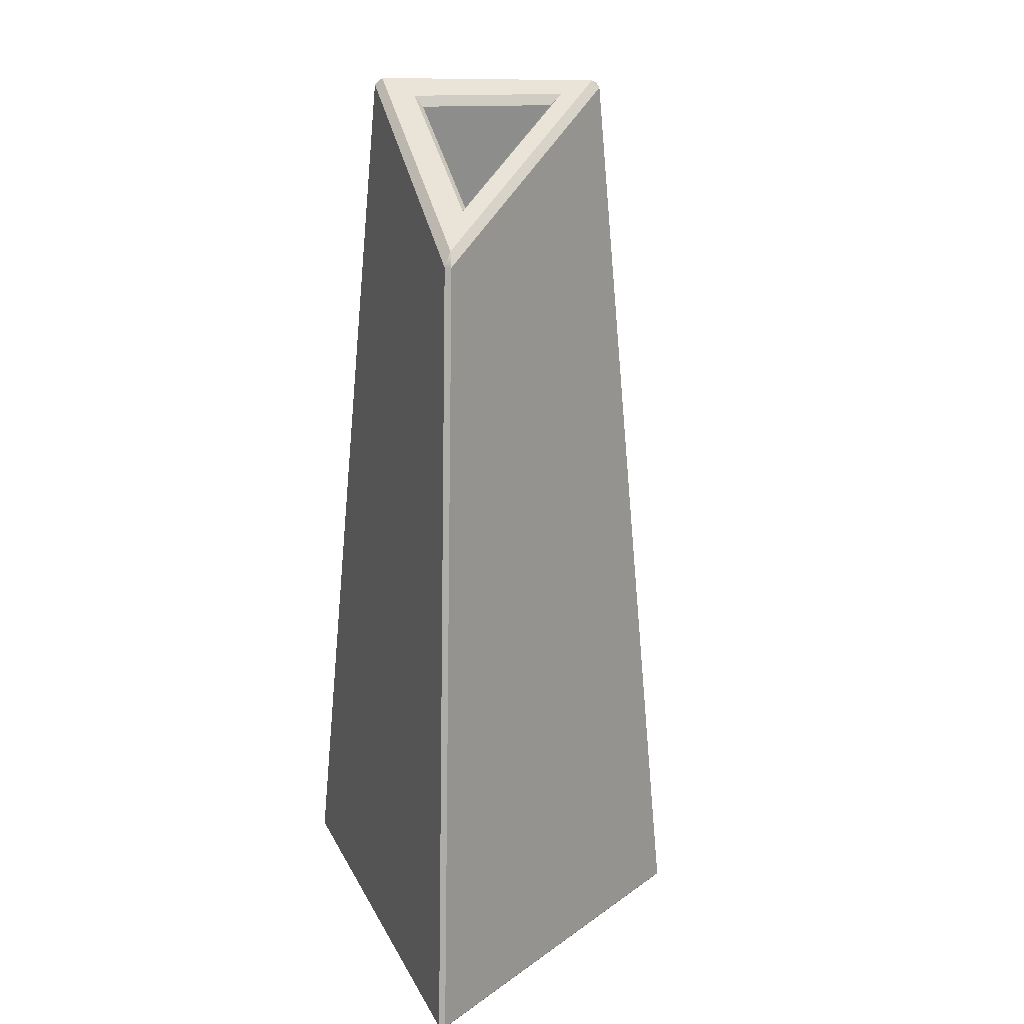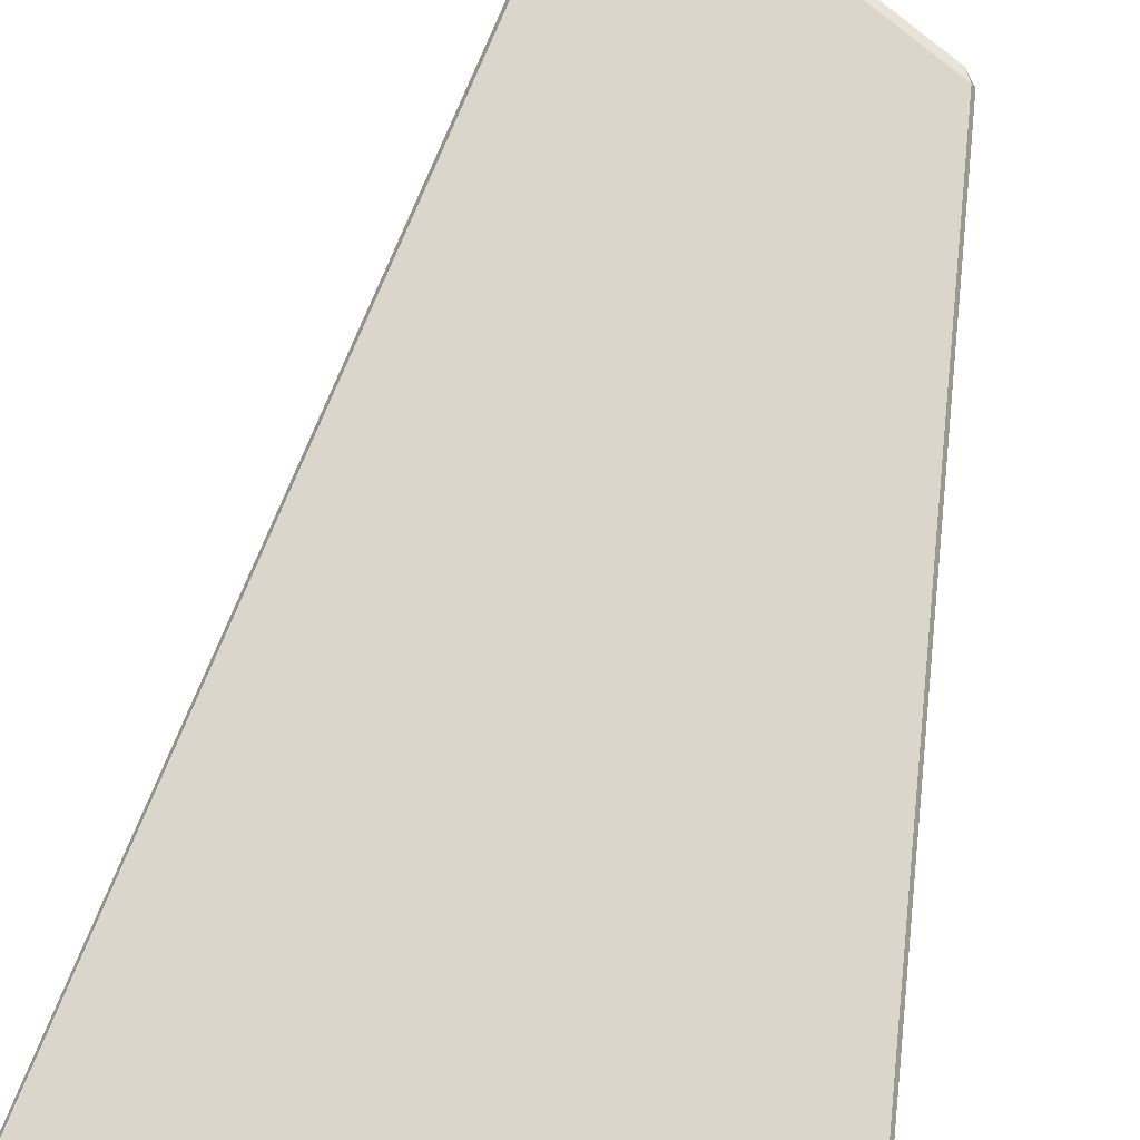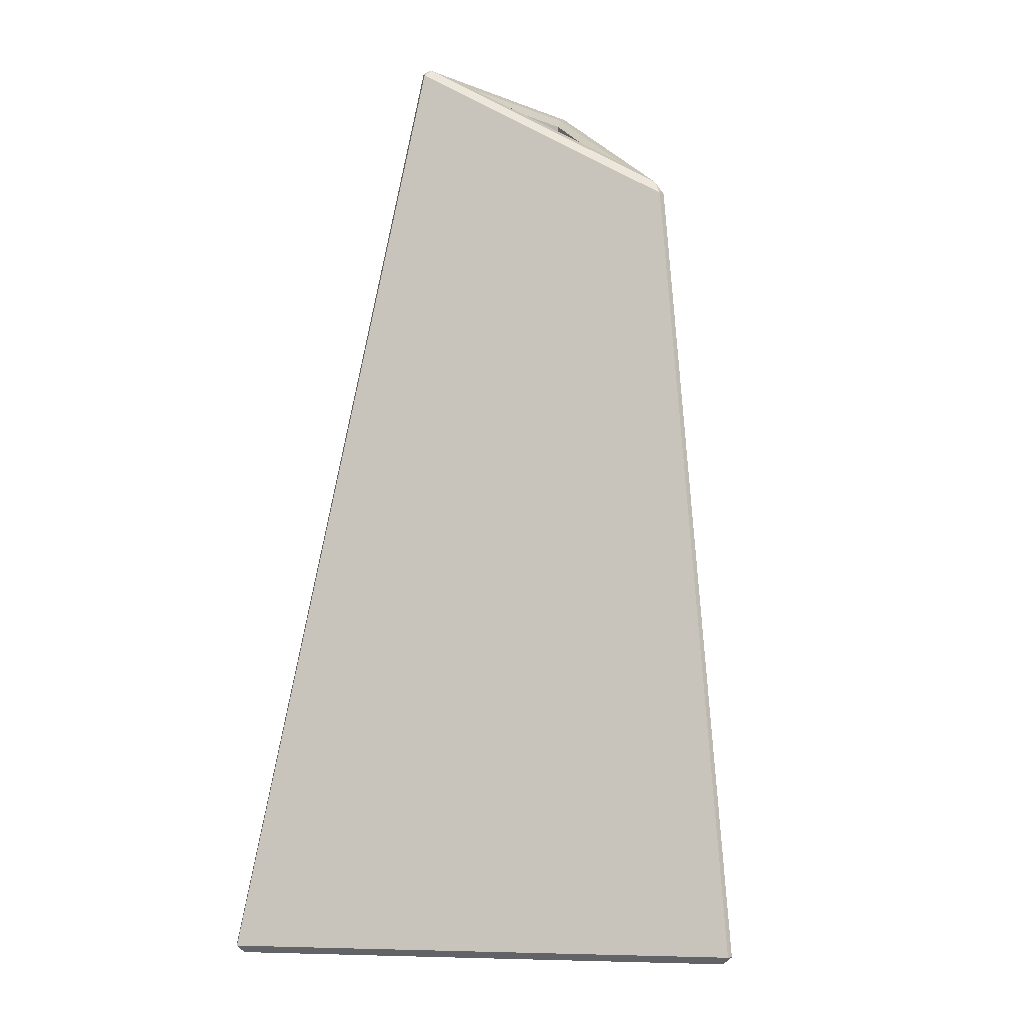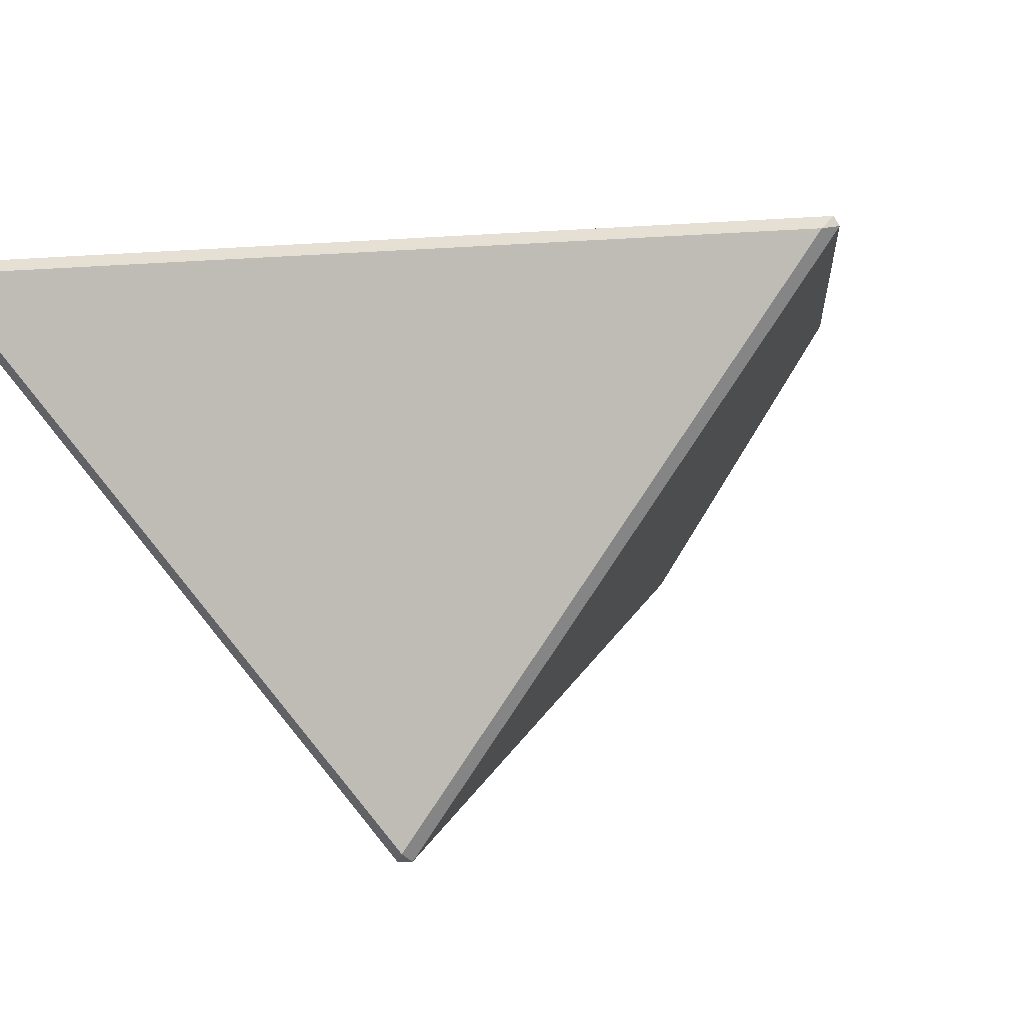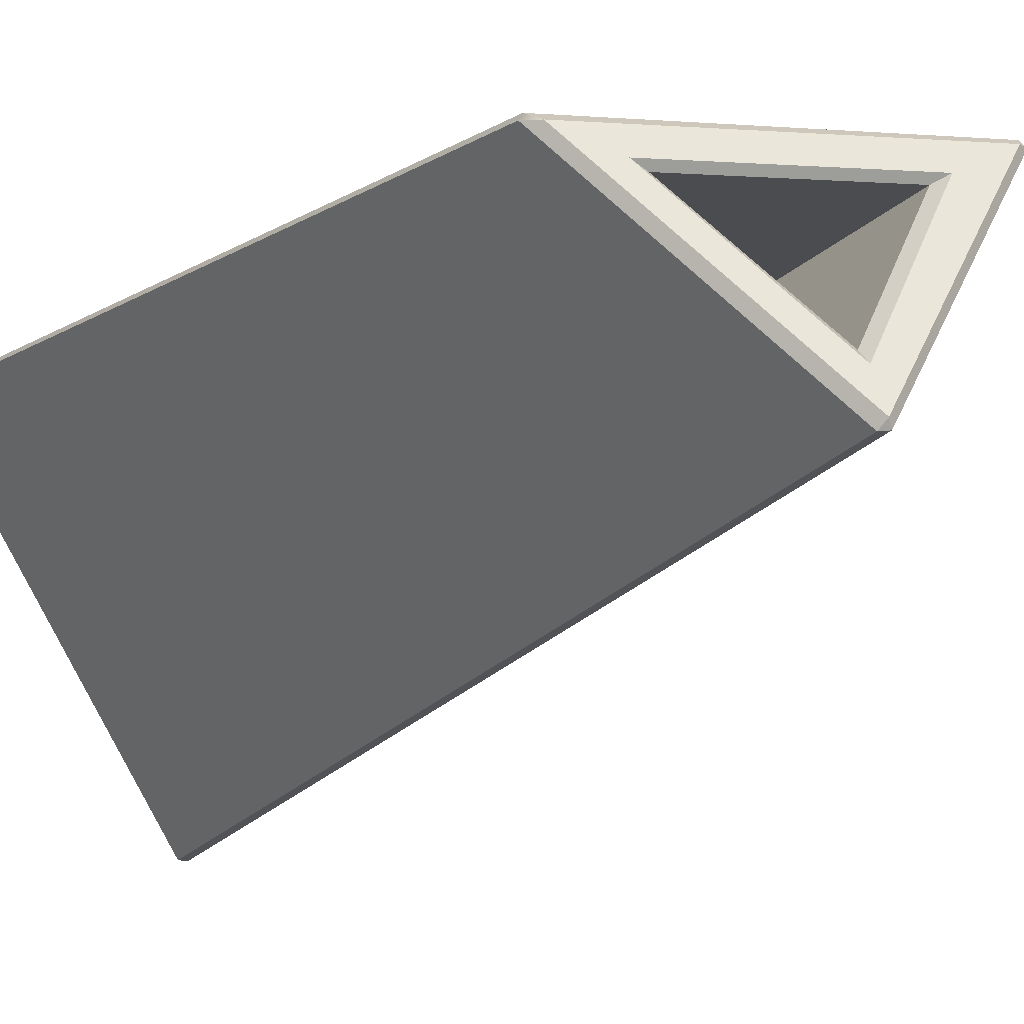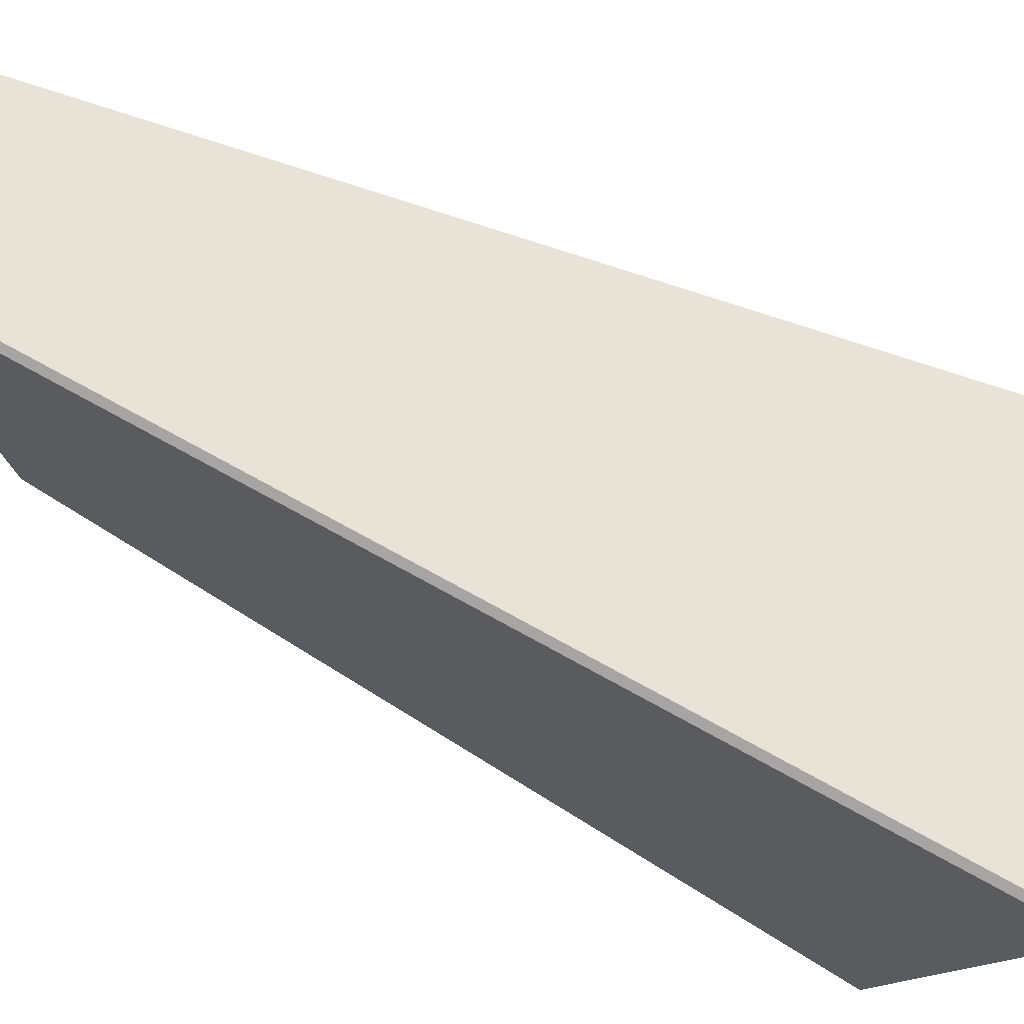
<metadata>
{"format":"obj","ext":"obj","renderer":"f3d","projection":"perspective","resolution":1024,"background":"white","views":[{"elev":16.5,"azim":69.0,"up":"+Y"},{"elev":76.0,"azim":10.7,"up":"+Z"},{"elev":-7.6,"azim":13.0,"up":"+Y"},{"elev":2.1,"azim":9.6,"up":"+Z"},{"elev":-16.7,"azim":147.5,"up":"+Z"},{"elev":-72.9,"azim":-119.4,"up":"+Z"}]}
</metadata>
<code>
v -3.068 0.3085 -11.47
v -3.276 0 -11.24
v -3.439 0.3074 -11.49
v -15.05 0 2.969
v -15.3 0.3085 3.255
v -15.42 0.3059 3.001
v -1.984 41.52 -6.738
v -1.854 41.19 -7.055
v -2.169 41.39 -7.025
v -6.803 41.52 1.747
v -7.169 41.4 1.746
v -7.045 41.21 2.031
v 4.076 35.1 2.266
v 4.34 34.47 2.628
v 4.484 34.47 2.374
v 7.17 0.3085 4.227
v 6.908 0 3.92
v 7.307 0.3085 3.983
v -1.898 40.96 -5.191
v -1.908 40.47 -4.669
v 2.316 36.5 1.079
v 1.746 36.57 0.7701
v -5.022 40.82 0.769
v -4.626 40.35 0.5009
v 1.841 0.7077 1.737
v 2.399 1.016 2.023
v -11.3 1.021 2.262
v -10.65 0.713 1.953
v -3.437 0.7132 -6.31
v -3.386 1.021 -6.797
f 17 4 2
f 6 11 9 3
f 8 15 18 1
f 16 14 12 5
f 2 1 18 17
f 3 2 4 6
f 1 3 9 8
f 5 4 17 16
f 6 5 12 11
f 8 7 13 15
f 7 9 11 10
f 10 12 14 13
f 15 14 16 18
f 19 20 22 21
f 20 19 23 24
f 21 22 24 23
f 25 26 30 29
f 26 25 28 27
f 27 28 29 30
f 7 10 23 19
f 13 7 19 21
f 10 13 21 23
f 28 25 29
f 24 22 26 27
f 22 20 30 26
f 20 24 27 30
f 1 2 3
f 4 5 6
f 7 8 9
f 10 11 12
f 13 14 15
f 16 17 18

</code>
